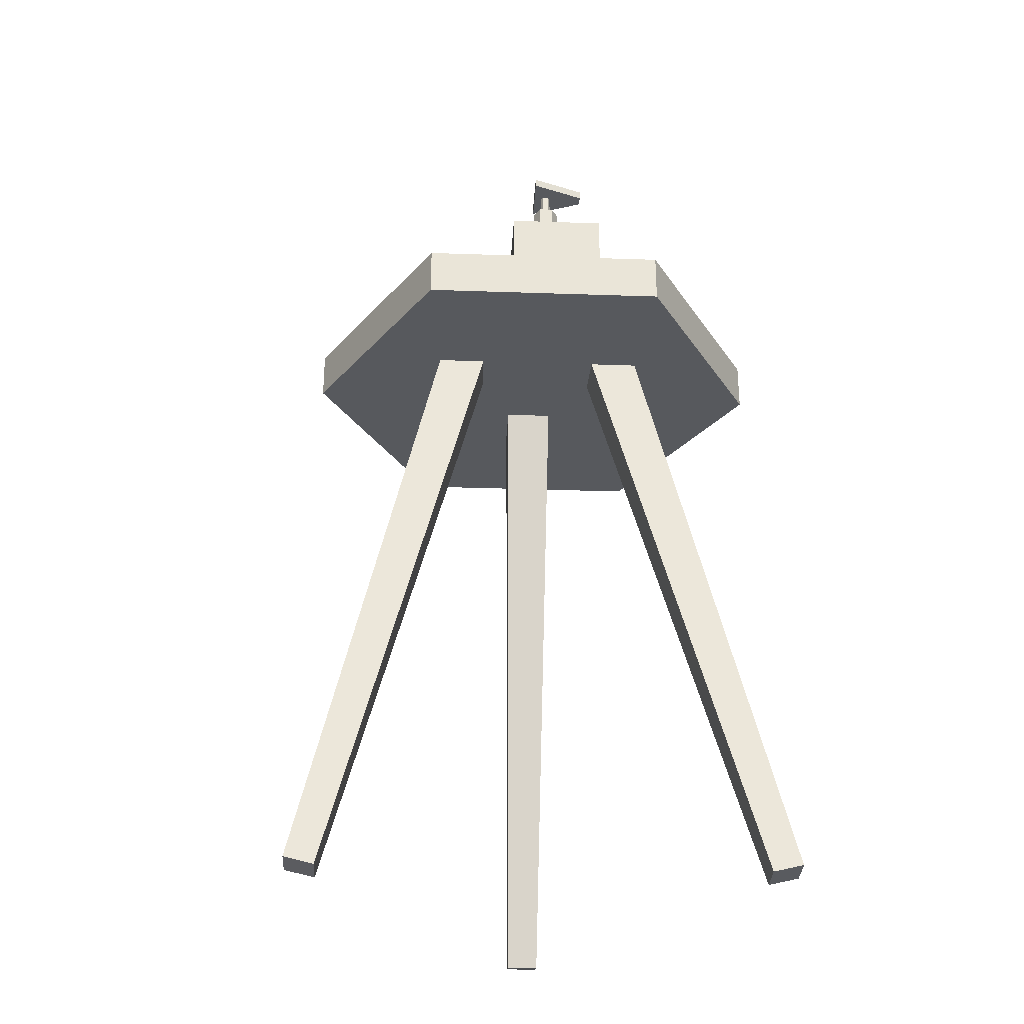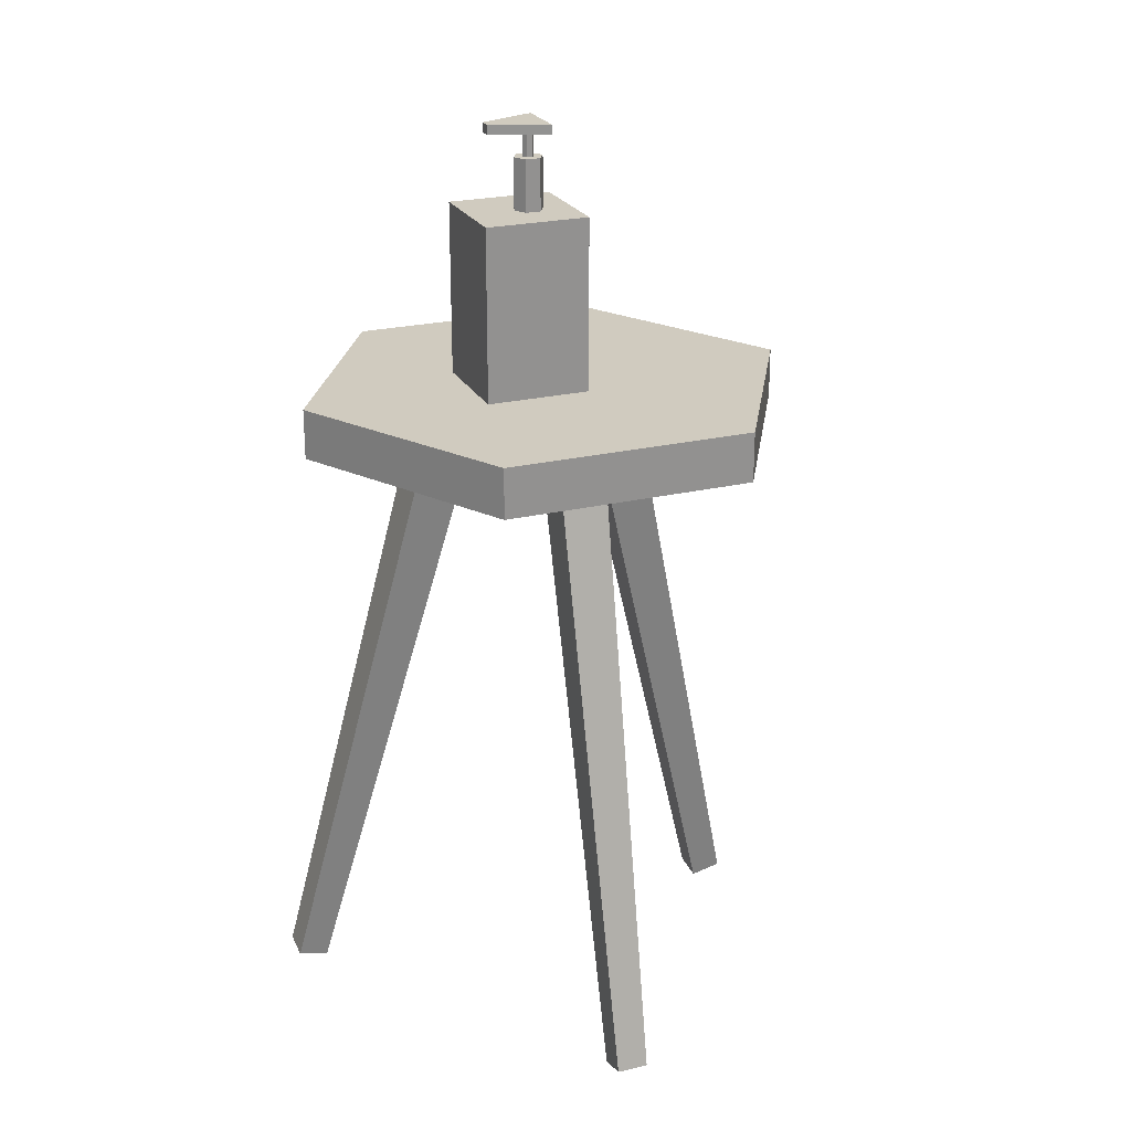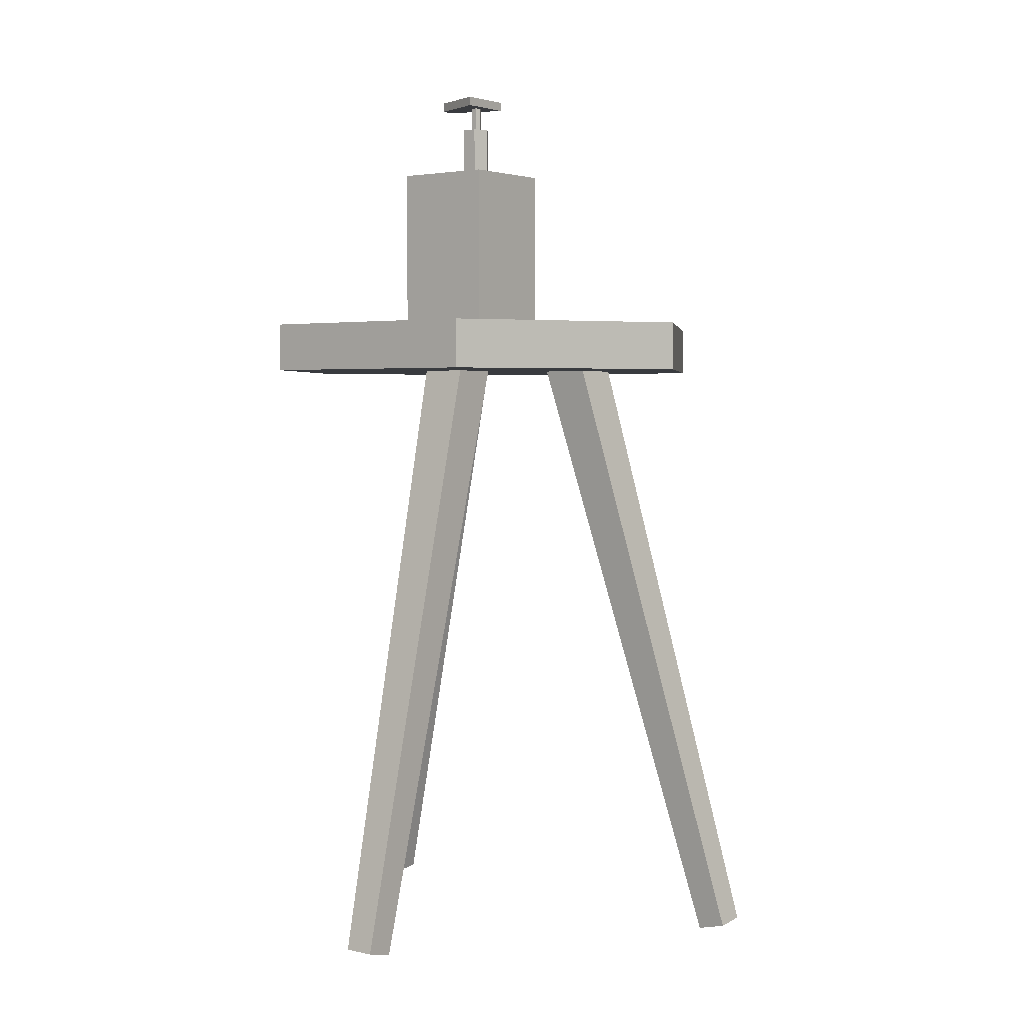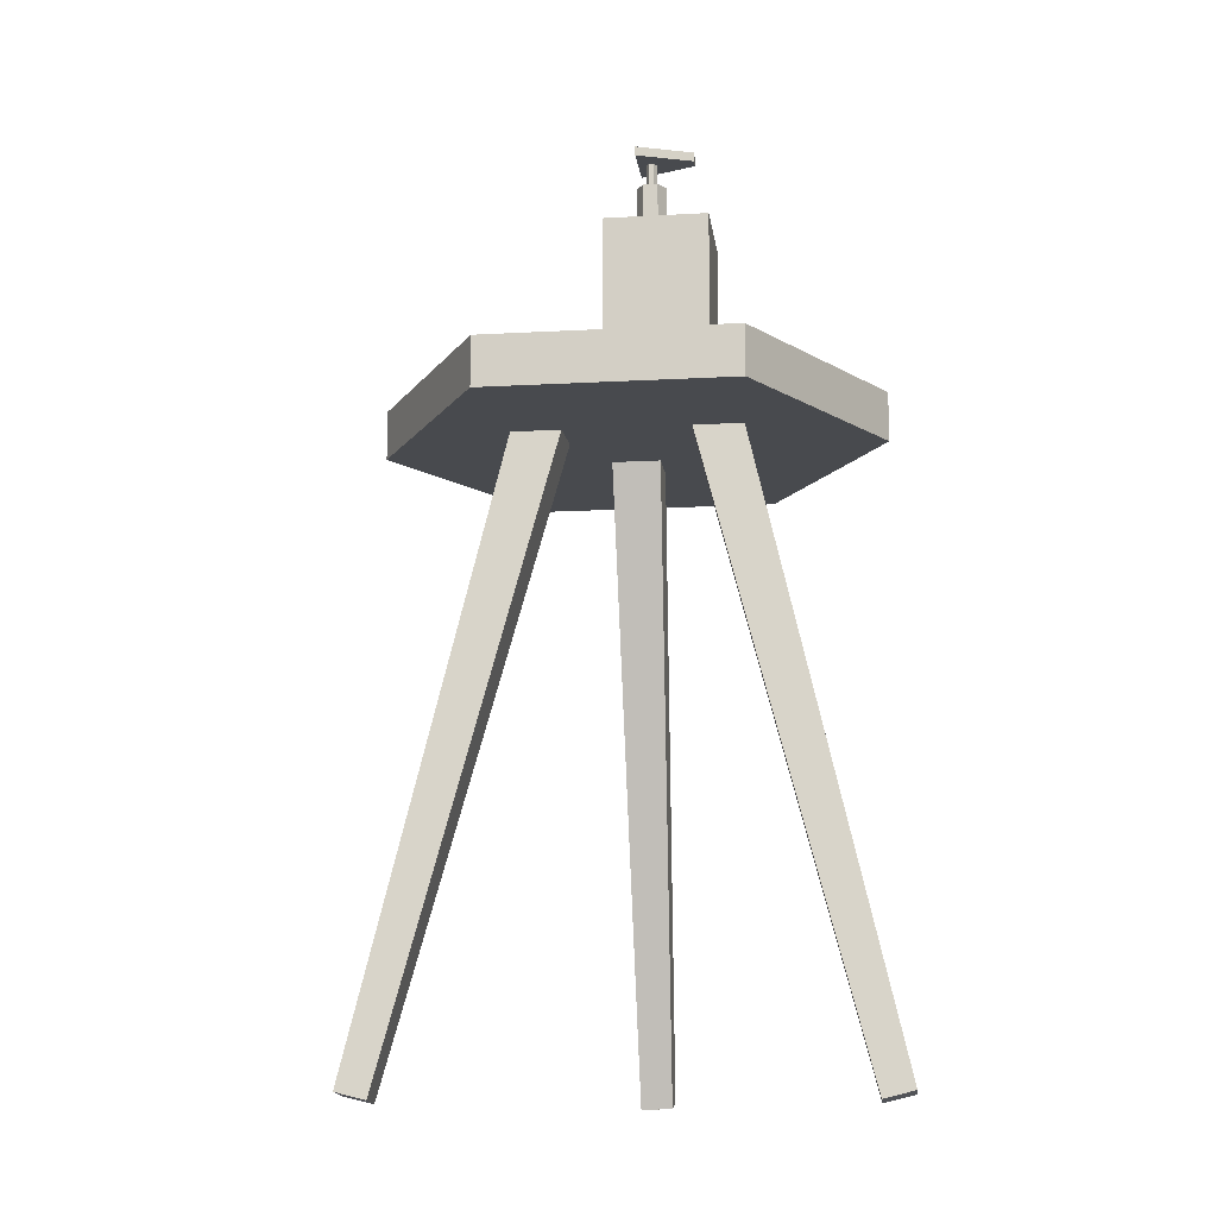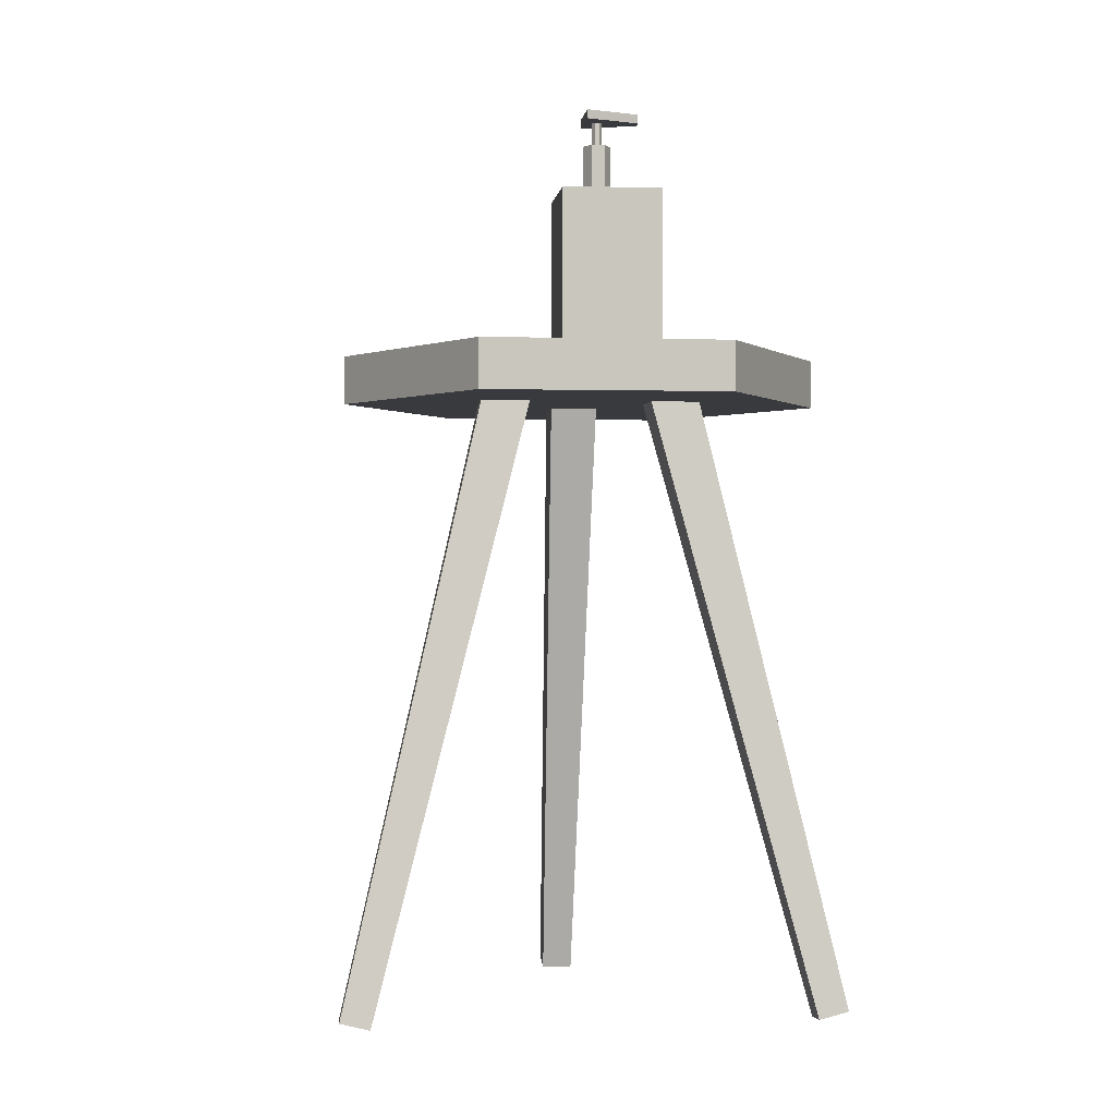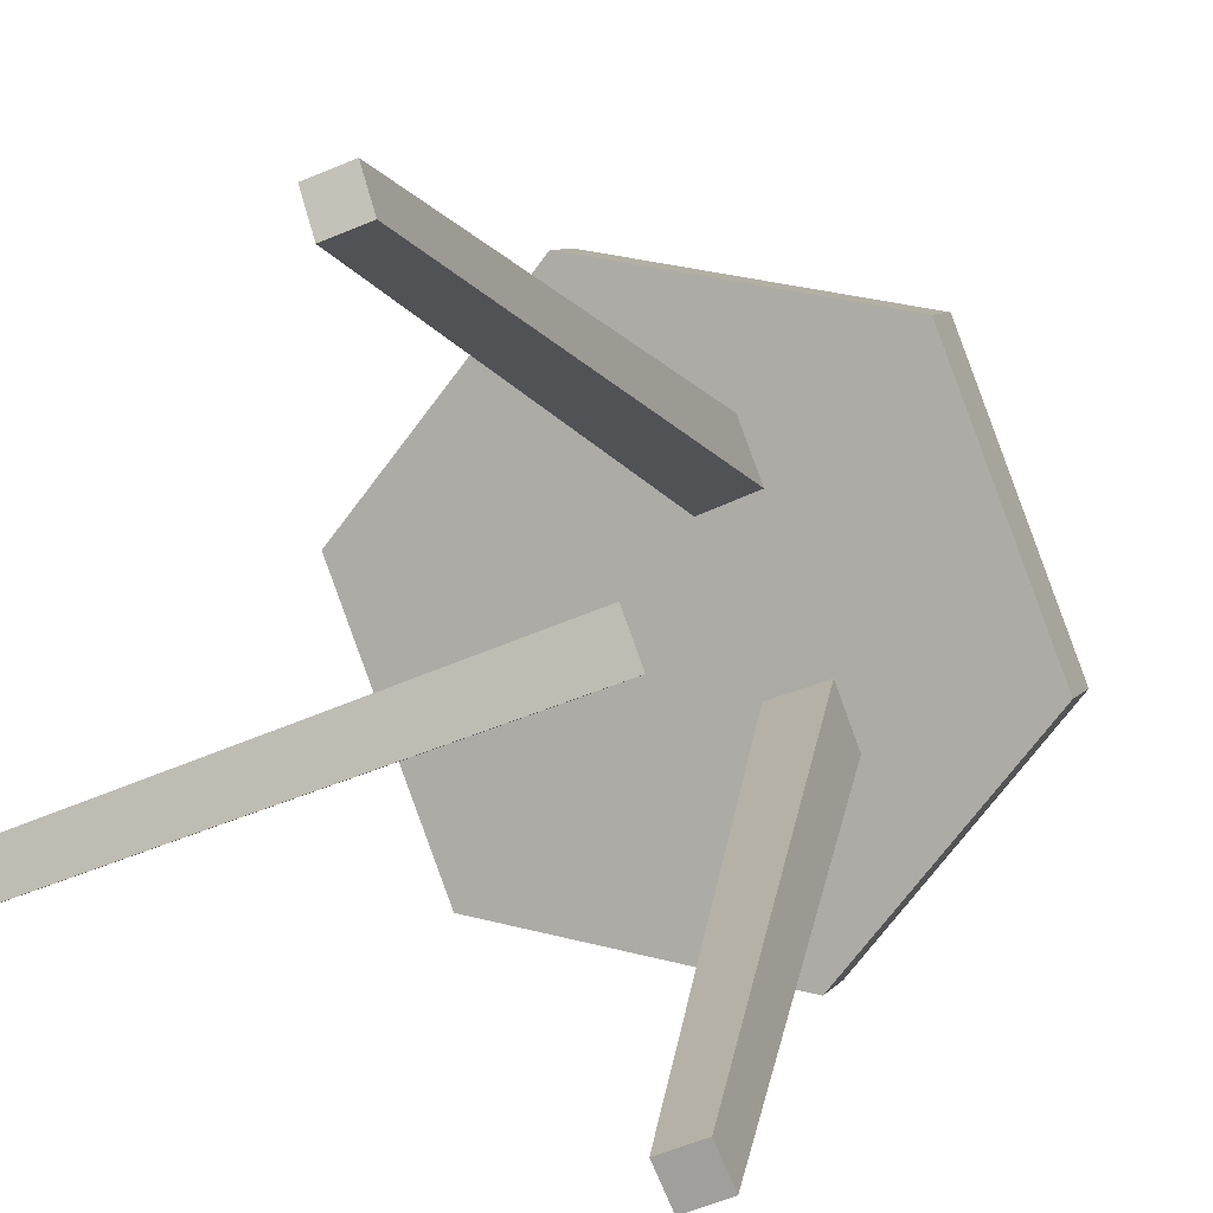
<metadata>
{"format":"obj","ext":"obj","renderer":"f3d","projection":"perspective","resolution":1024,"background":"white","views":[{"elev":-29.3,"azim":65.9,"up":"+Y"},{"elev":23.7,"azim":-133.0,"up":"+Y"},{"elev":3.0,"azim":-73.8,"up":"+Y"},{"elev":-12.9,"azim":76.1,"up":"+Y"},{"elev":-0.1,"azim":62.4,"up":"+Y"},{"elev":6.2,"azim":18.1,"up":"+Z"}]}
</metadata>
<code>
g chair.014_Cube.190
v -61.22 2.927 446.5
v -61.41 12.63 444
v -61.04 2.812 446.1
v -61.14 12.45 443.3
v -60.78 2.974 446.7
v -60.72 12.7 444.3
v -60.6 2.859 446.2
v -60.45 12.52 443.6
v -64.43 2.927 440.8
v -62.27 12.69 441.5
v -63.99 2.812 441
v -61.6 12.51 441.8
v -64.61 2.927 441.3
v -62.54 12.69 442.2
v -64.17 2.812 441.5
v -61.87 12.51 442.5
v -57.95 2.974 439.4
v -59.53 12.7 441.2
v -58.11 2.859 439.8
v -59.77 12.52 441.8
v -58.4 2.927 439.2
v -60.22 12.63 440.9
v -58.55 2.812 439.6
v -60.46 12.45 441.6
v -59.84 12.43 438.8
v -59.84 13.19 438.8
v -57.47 12.43 441.7
v -57.47 13.19 441.7
v -58.84 12.43 445.3
v -58.84 13.19 445.3
v -62.59 12.43 445.8
v -62.59 13.19 445.8
v -64.96 12.43 442.9
v -64.96 13.19 442.9
v -63.59 12.43 439.4
v -63.59 13.19 439.4
v -62.08 13.19 442.4
v -62.08 15.84 442.4
v -61.51 13.19 440.9
v -61.51 15.84 440.9
v -60.6 13.19 443
v -60.6 15.84 443
v -60.03 13.19 441.5
v -60.03 15.84 441.5
v -61.62 17 442.1
v -61.62 17.14 442.1
v -60.99 17 441.4
v -60.99 17.14 441.4
v -60.81 17 442.4
v -60.81 17.14 442.4
v -60.82 17 441.5
v -60.82 17.14 441.5
v -61.11 16.62 442
v -61.11 17.04 442
v -61.06 16.62 442
v -61.06 17.04 442
v -61.09 16.62 442.1
v -61.09 17.04 442.1
v -61.17 16.62 442.1
v -61.17 17.04 442.1
v -61.23 16.62 442.1
v -61.23 17.04 442.1
v -61.2 16.62 442
v -61.2 17.04 442
v -61.06 15.84 441.8
v -61.06 16.62 441.8
v -60.92 15.84 442
v -60.92 16.62 442
v -61 15.84 442.2
v -61 16.62 442.2
v -61.22 15.84 442.3
v -61.22 16.62 442.3
v -61.37 15.84 442.1
v -61.37 16.62 442.1
v -61.28 15.84 441.9
v -61.28 16.62 441.9
g chair.014_m_beyaz
f 1 2 4 3
f 3 4 8 7
f 7 8 6 5
f 3 7 5 1
f 8 4 2 6
f 9 10 12 11
f 15 16 14 13
f 13 14 10 9
f 11 15 13 9
f 16 12 10 14
f 19 20 24 23
f 23 24 22 21
f 21 22 18 17
f 19 23 21 17
f 24 20 18 22
f 28 26 36 34 32 30
f 25 27 29 31 33 35
g chair.014_m_yeşil
f 5 6 2 1
f 11 12 16 15
f 17 18 20 19
f 25 26 28 27
f 27 28 30 29
f 29 30 32 31
f 31 32 34 33
f 33 34 36 35
f 35 36 26 25
f 37 38 40 39
f 39 40 44 43
f 43 44 42 41
f 41 42 38 37
f 39 43 41 37
f 44 40 38 42
g chair.014_m_white
f 45 46 48 47
f 47 48 52 51
f 51 52 50 49
f 49 50 46 45
f 47 51 49 45
f 52 48 46 50
f 53 54 56 55
f 55 56 58 57
f 57 58 60 59
f 59 60 62 61
f 56 54 64 62 60 58
f 61 62 64 63
f 63 64 54 53
f 53 55 57 59 61 63
f 65 66 68 67
f 67 68 70 69
f 69 70 72 71
f 71 72 74 73
f 68 66 76 74 72 70
f 73 74 76 75
f 75 76 66 65
f 65 67 69 71 73 75

</code>
